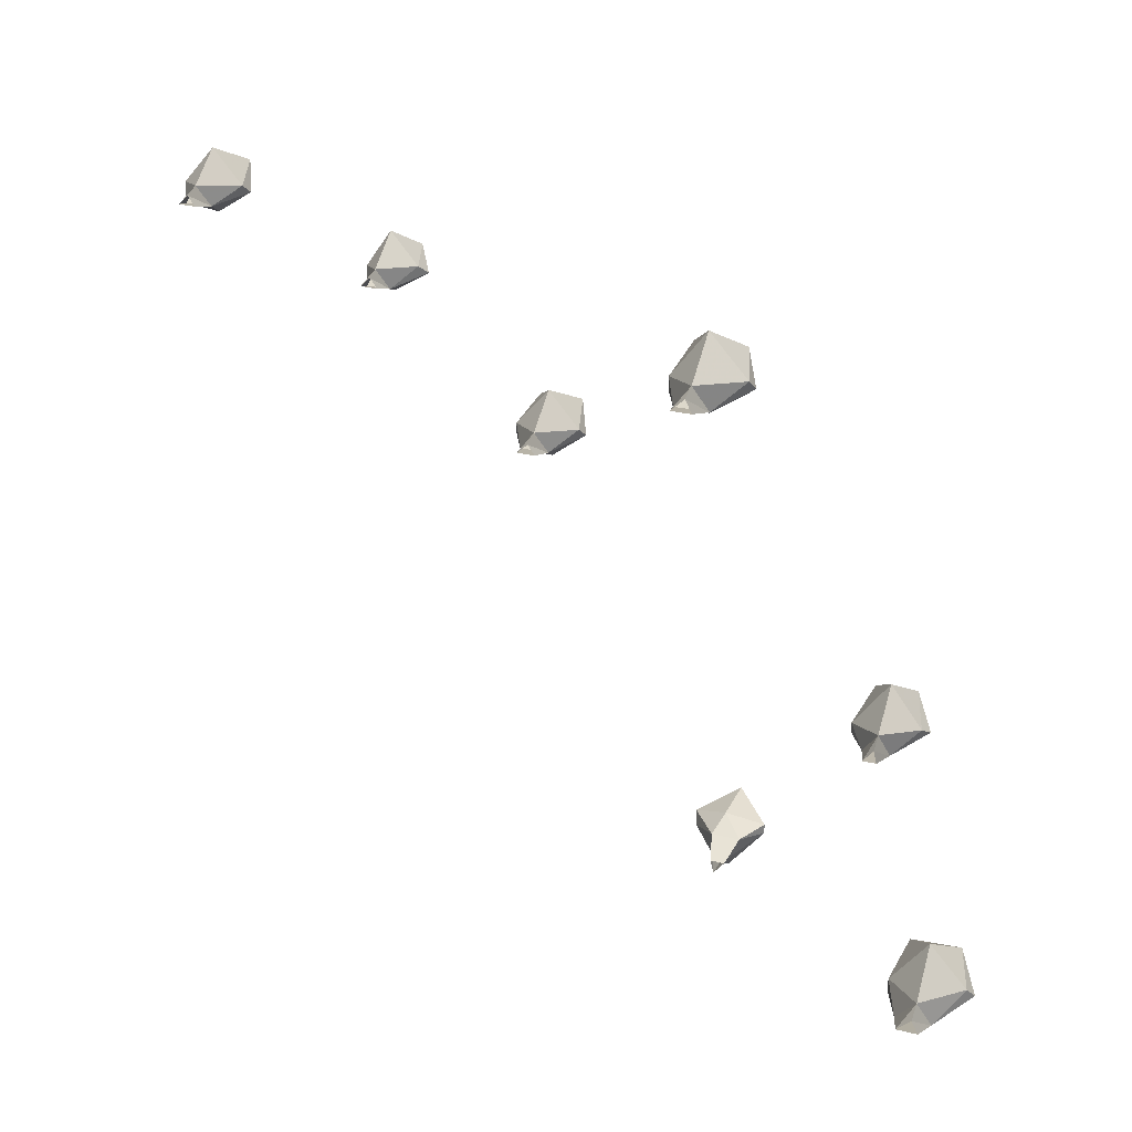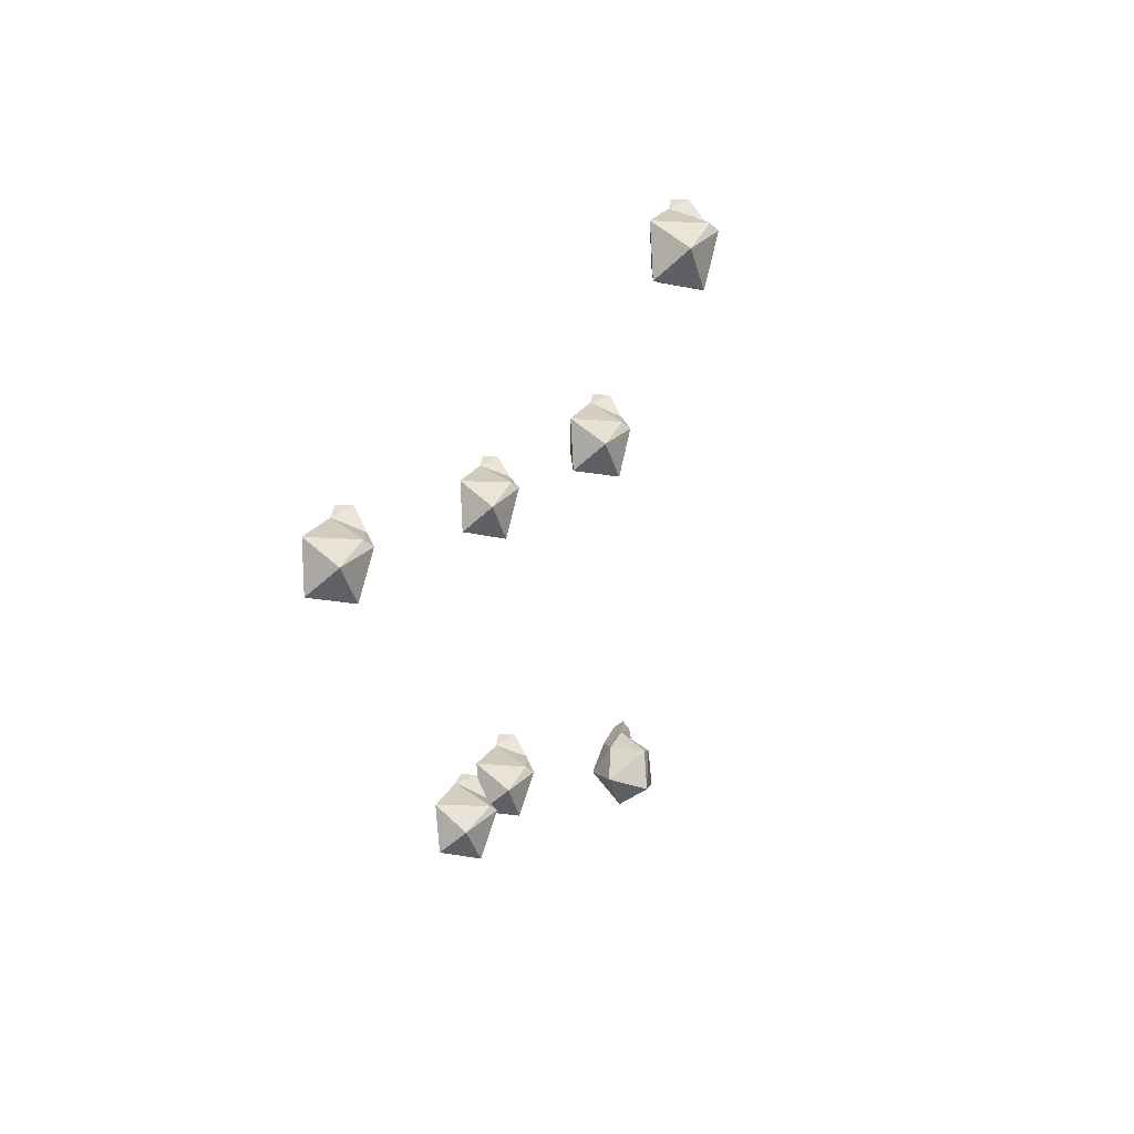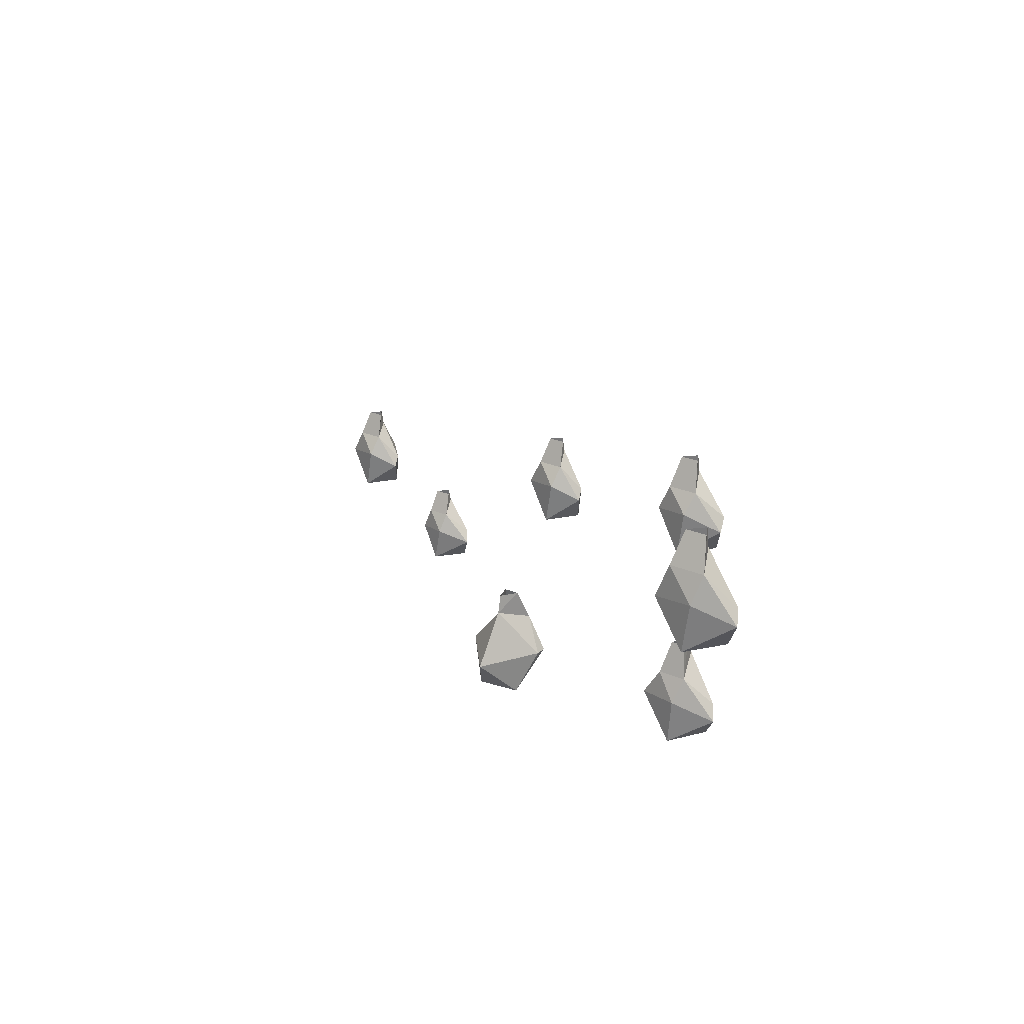
<metadata>
{"format":"obj","ext":"obj","renderer":"f3d","projection":"perspective","resolution":1024,"background":"white","views":[{"elev":31.2,"azim":-161.0,"up":"+Z"},{"elev":-46.2,"azim":44.9,"up":"+Y"},{"elev":25.7,"azim":-145.6,"up":"+Y"}]}
</metadata>
<code>
v -0.7969 -1.102 -0.7266
v -0.8125 -0.9922 -0.7266
v -0.7188 -1.008 -0.7031
v -0.7422 -1.102 -0.6328
v -0.8516 -1.109 -0.6328
v -0.8984 -1.031 -0.6875
v -0.8281 -0.9297 -0.7031
v -0.75 -0.9297 -0.7031
v -0.7188 -1.008 -0.6719
v -0.7969 -1.016 -0.5625
v -0.8828 -1.008 -0.6562
v -0.7969 -0.9062 -0.6328
v -0.7969 -0.8594 -0.6406
v -0.8125 -0.8594 -0.6719
v -0.7656 -0.8594 -0.6719
v 1.039 -1.711 0.5781
v 1.023 -1.609 0.5781
v 1.109 -1.625 0.6094
v 1.086 -1.711 0.6641
v 0.9922 -1.719 0.6641
v 0.9609 -1.648 0.6172
v 1.016 -1.562 0.6094
v 1.078 -1.562 0.6094
v 1.109 -1.625 0.6328
v 1.039 -1.633 0.7188
v 0.9688 -1.625 0.6406
v 1.039 -1.539 0.6641
v 1.039 -1.5 0.6562
v 1.023 -1.5 0.6328
v 1.062 -1.5 0.6328
v -0.1641 -1.523 0.375
v -0.1797 -1.406 0.375
v -0.08594 -1.422 0.4062
v -0.1094 -1.523 0.4766
v -0.2266 -1.531 0.4766
v -0.2656 -1.453 0.4219
v -0.1953 -1.352 0.4062
v -0.1172 -1.352 0.4062
v -0.08594 -1.422 0.4375
v -0.1641 -1.438 0.5469
v -0.2578 -1.422 0.4531
v -0.1641 -1.32 0.4766
v -0.1641 -1.273 0.4688
v -0.1797 -1.273 0.4375
v -0.1328 -1.273 0.4375
v -0.5938 -1.547 -0.4062
v -0.6016 -1.445 -0.4062
v -0.5156 -1.453 -0.3828
v -0.5469 -1.547 -0.3125
v -0.6406 -1.555 -0.3125
v -0.6875 -1.484 -0.3672
v -0.6172 -1.391 -0.3828
v -0.5547 -1.391 -0.3828
v -0.5156 -1.453 -0.3594
v -0.5938 -1.469 -0.25
v -0.6719 -1.453 -0.3438
v -0.5938 -1.359 -0.3125
v -0.5938 -1.32 -0.3281
v -0.6016 -1.32 -0.3594
v -0.5703 -1.32 -0.3594
v 0.1641 -1.461 0.2422
v 0.1484 -1.359 0.2422
v 0.2344 -1.375 0.2734
v 0.2109 -1.461 0.3281
v 0.1172 -1.469 0.3281
v 0.08594 -1.398 0.2812
v 0.1406 -1.312 0.2734
v 0.2031 -1.312 0.2734
v 0.2344 -1.375 0.2969
v 0.1641 -1.383 0.3828
v 0.09375 -1.375 0.3047
v 0.1641 -1.289 0.3281
v 0.1641 -1.25 0.3203
v 0.1484 -1.25 0.2969
v 0.1875 -1.25 0.2969
v 0.6562 -1.781 0.4062
v 0.6406 -1.695 0.4062
v 0.7109 -1.703 0.4297
v 0.6953 -1.781 0.4844
v 0.6094 -1.789 0.4844
v 0.5703 -1.727 0.4453
v 0.6328 -1.648 0.4297
v 0.6875 -1.648 0.4297
v 0.7109 -1.703 0.4531
v 0.6562 -1.719 0.5391
v 0.5859 -1.703 0.4688
v 0.6562 -1.625 0.4844
v 0.6562 -1.594 0.4766
v 0.6406 -1.594 0.4531
v 0.6797 -1.594 0.4531
v -0.2891 -1.391 -0.5469
v -0.2812 -1.289 -0.5469
v -0.3672 -1.305 -0.5703
v -0.3359 -1.391 -0.6328
v -0.2422 -1.398 -0.6328
v -0.2031 -1.328 -0.5859
v -0.2656 -1.234 -0.5703
v -0.3281 -1.234 -0.5703
v -0.3672 -1.305 -0.5938
v -0.2891 -1.312 -0.7031
v -0.2109 -1.305 -0.6094
v -0.2891 -1.211 -0.6328
v -0.2891 -1.172 -0.625
v -0.2812 -1.172 -0.5938
v -0.3125 -1.172 -0.5938
f 1 2 3
f 1 3 4
f 1 4 5
f 1 5 6
f 1 6 2
f 16 17 18
f 16 18 19
f 16 19 20
f 16 20 21
f 16 21 17
f 31 32 33
f 31 33 34
f 31 34 35
f 31 35 36
f 31 36 32
f 46 47 48
f 46 48 49
f 46 49 50
f 46 50 51
f 46 51 47
f 61 62 63
f 61 63 64
f 61 64 65
f 61 65 66
f 61 66 62
f 76 77 78
f 76 78 79
f 76 79 80
f 76 80 81
f 76 81 77
f 91 92 93
f 91 93 94
f 91 94 95
f 91 95 96
f 91 96 92
f 2 6 7
f 2 7 8
f 2 8 3
f 3 8 9
f 3 9 4
f 5 11 6
f 6 11 7
f 17 21 22
f 17 22 23
f 17 23 18
f 18 23 24
f 18 24 19
f 20 26 21
f 21 26 22
f 32 36 37
f 32 37 38
f 32 38 33
f 33 38 39
f 33 39 34
f 35 41 36
f 36 41 37
f 47 51 52
f 47 52 53
f 47 53 48
f 48 53 54
f 48 54 49
f 50 56 51
f 51 56 52
f 62 66 67
f 62 67 68
f 62 68 63
f 63 68 69
f 63 69 64
f 65 71 66
f 66 71 67
f 77 81 82
f 77 82 83
f 77 83 78
f 78 83 84
f 78 84 79
f 80 86 81
f 81 86 82
f 92 96 97
f 92 97 98
f 92 98 93
f 93 98 99
f 93 99 94
f 95 101 96
f 96 101 97
f 4 9 10
f 4 10 5
f 5 10 11
f 7 11 12
f 7 12 13
f 7 13 14
f 7 14 8
f 8 14 15
f 8 15 12
f 8 12 9
f 9 12 10
f 10 12 11
f 12 15 13
f 19 24 25
f 19 25 20
f 20 25 26
f 22 26 27
f 22 27 28
f 22 28 29
f 22 29 23
f 23 29 30
f 23 30 27
f 23 27 24
f 24 27 25
f 25 27 26
f 27 30 28
f 34 39 40
f 34 40 35
f 35 40 41
f 37 41 42
f 37 42 43
f 37 43 44
f 37 44 38
f 38 44 45
f 38 45 42
f 38 42 39
f 39 42 40
f 40 42 41
f 42 45 43
f 49 54 55
f 49 55 50
f 50 55 56
f 52 56 57
f 52 57 58
f 52 58 59
f 52 59 53
f 53 59 60
f 53 60 57
f 53 57 54
f 54 57 55
f 55 57 56
f 57 60 58
f 64 69 70
f 64 70 65
f 65 70 71
f 67 71 72
f 67 72 73
f 67 73 74
f 67 74 68
f 68 74 75
f 68 75 72
f 68 72 69
f 69 72 70
f 70 72 71
f 72 75 73
f 79 84 85
f 79 85 80
f 80 85 86
f 82 86 87
f 82 87 88
f 82 88 89
f 82 89 83
f 83 89 90
f 83 90 87
f 83 87 84
f 84 87 85
f 85 87 86
f 87 90 88
f 94 99 100
f 94 100 95
f 95 100 101
f 97 101 102
f 97 102 103
f 97 103 104
f 97 104 98
f 98 104 105
f 98 105 102
f 98 102 99
f 99 102 100
f 100 102 101
f 102 105 103

</code>
